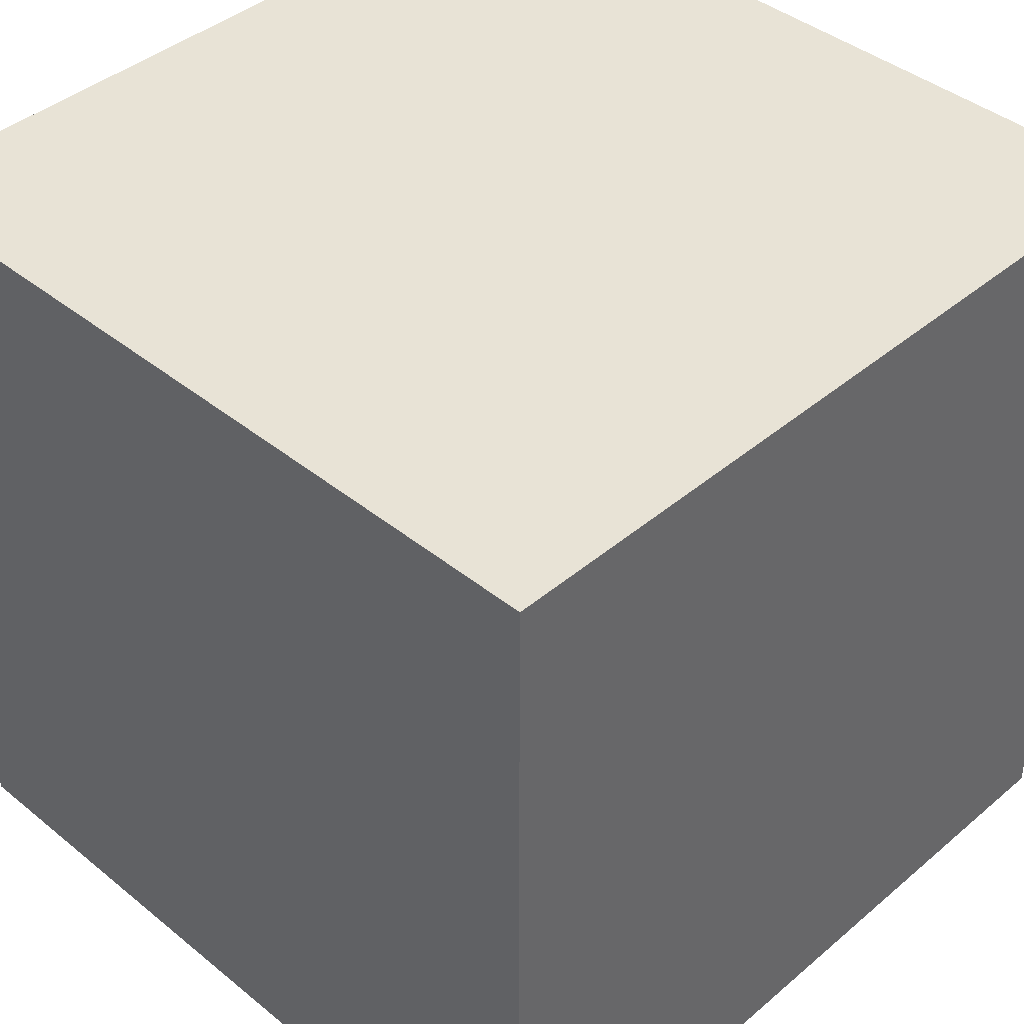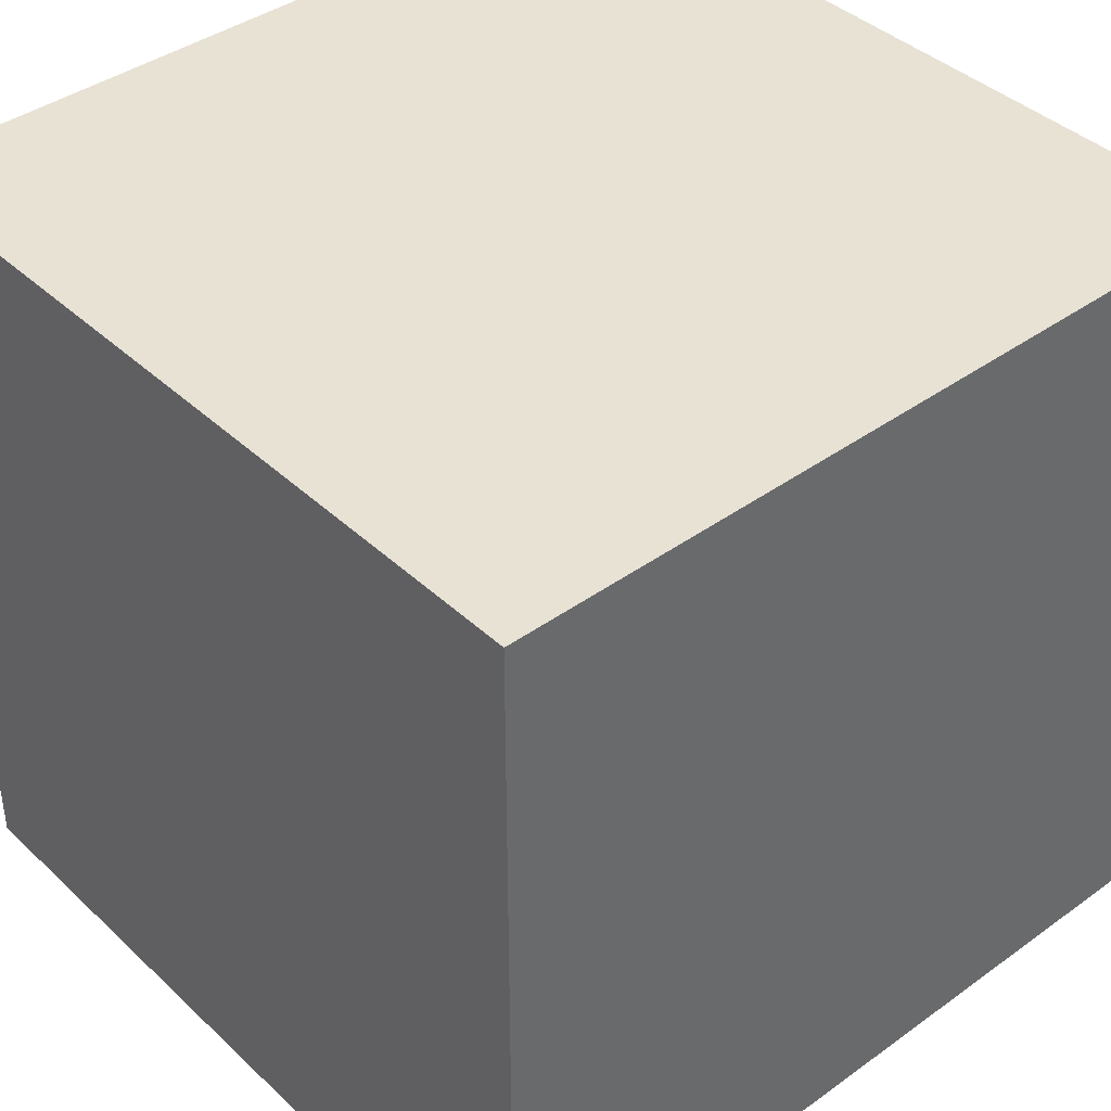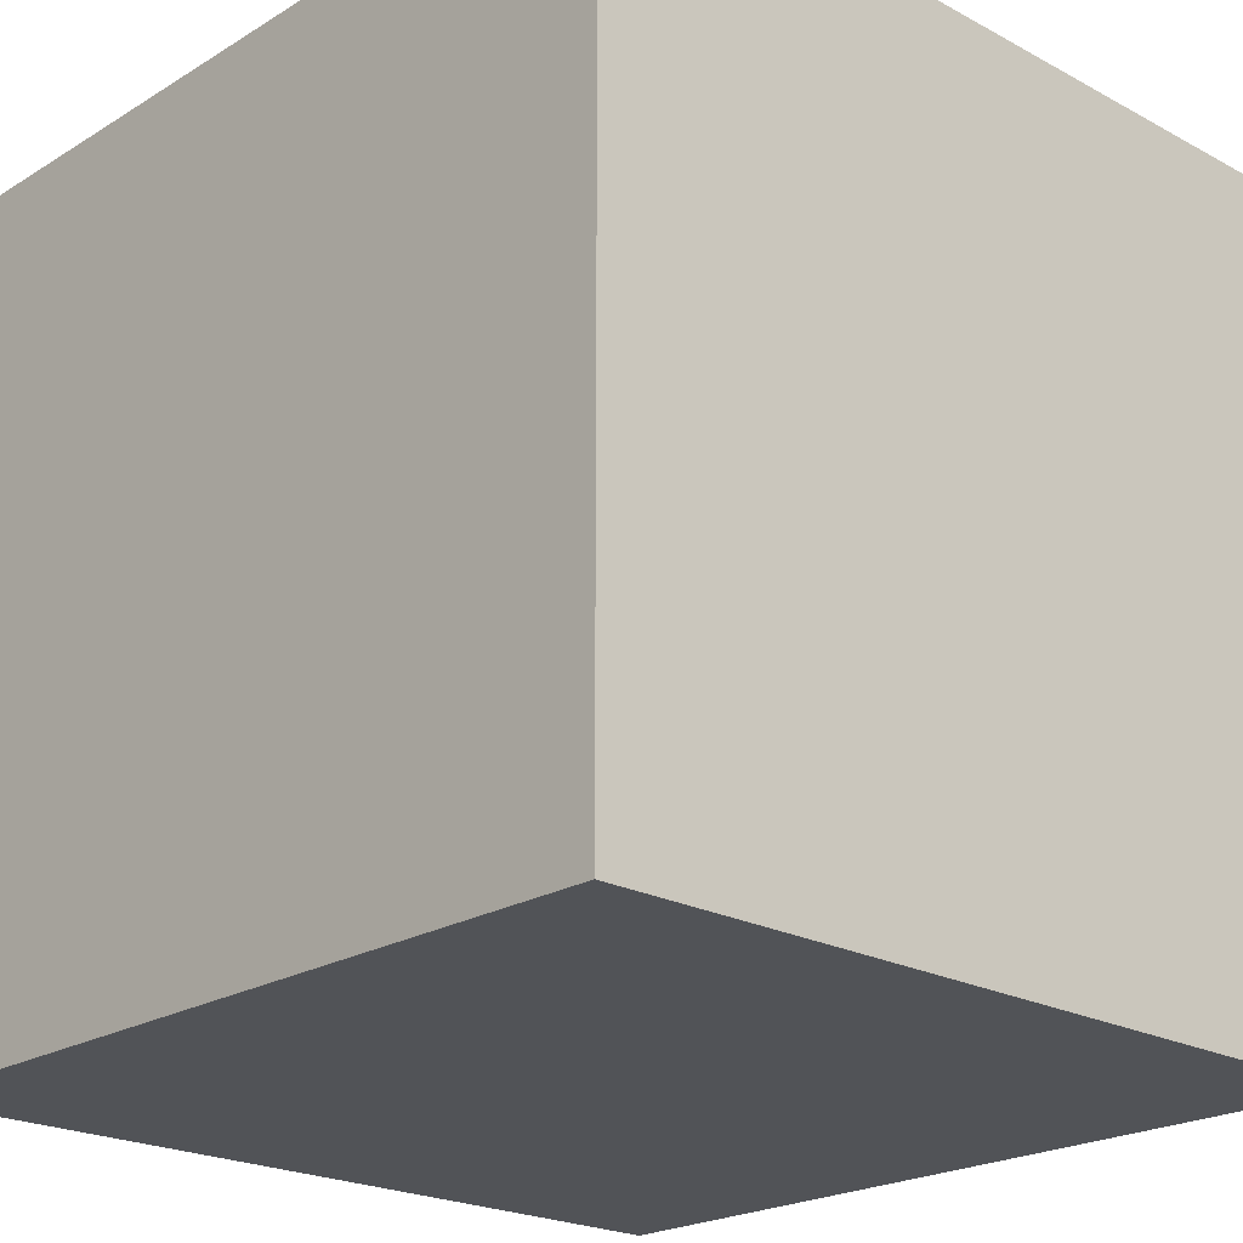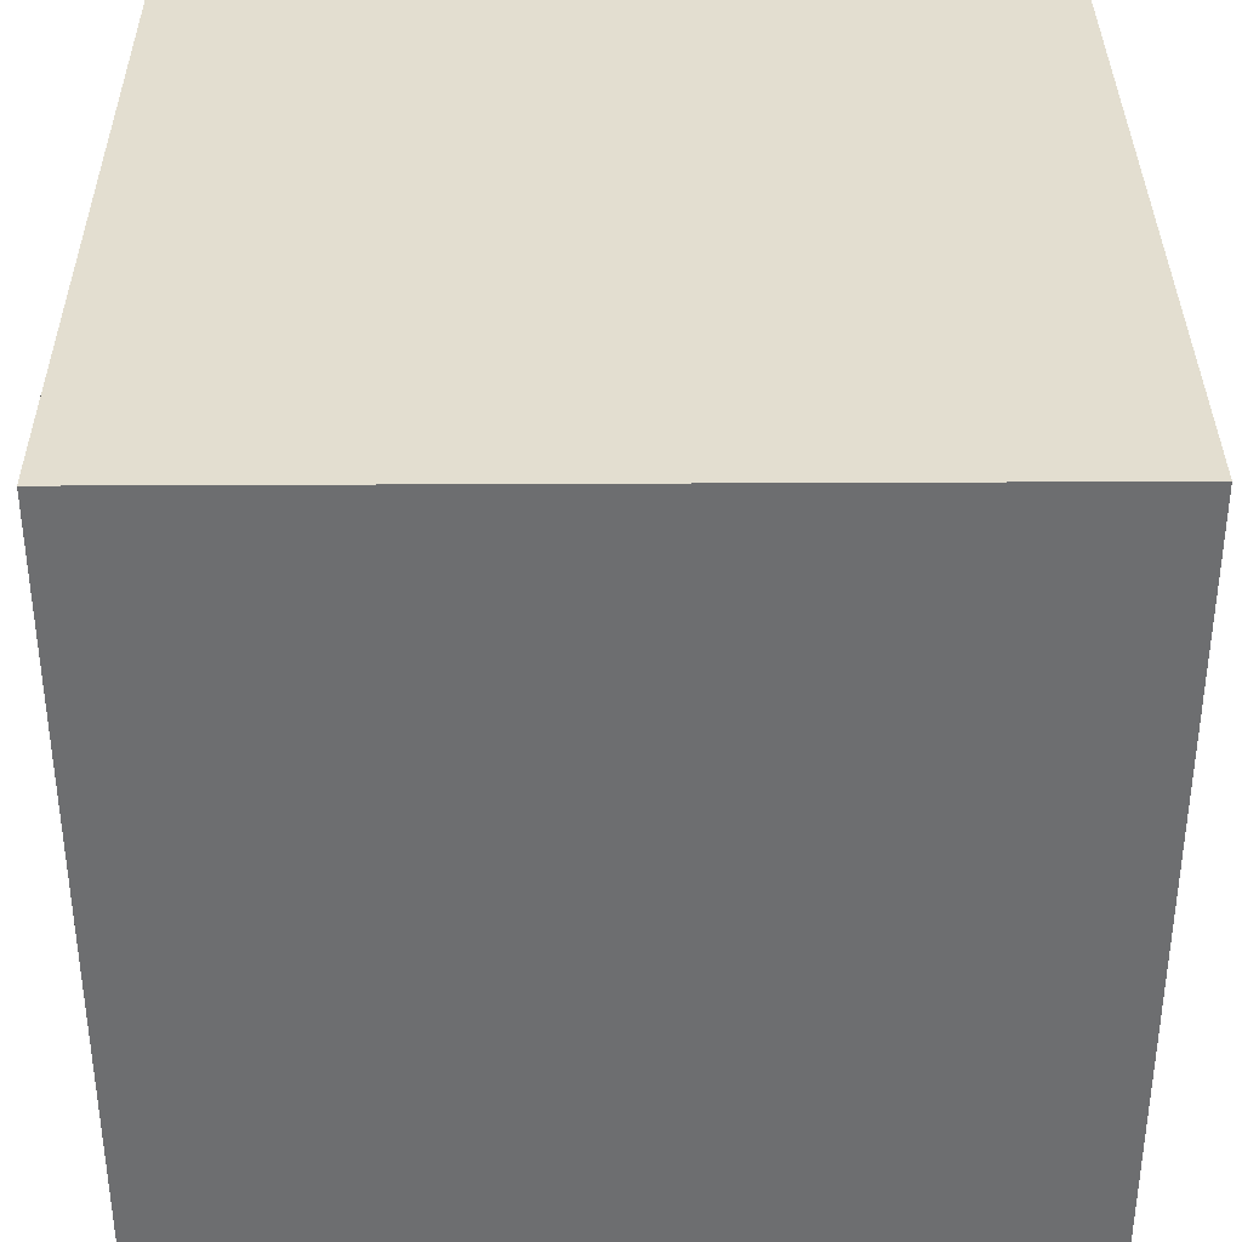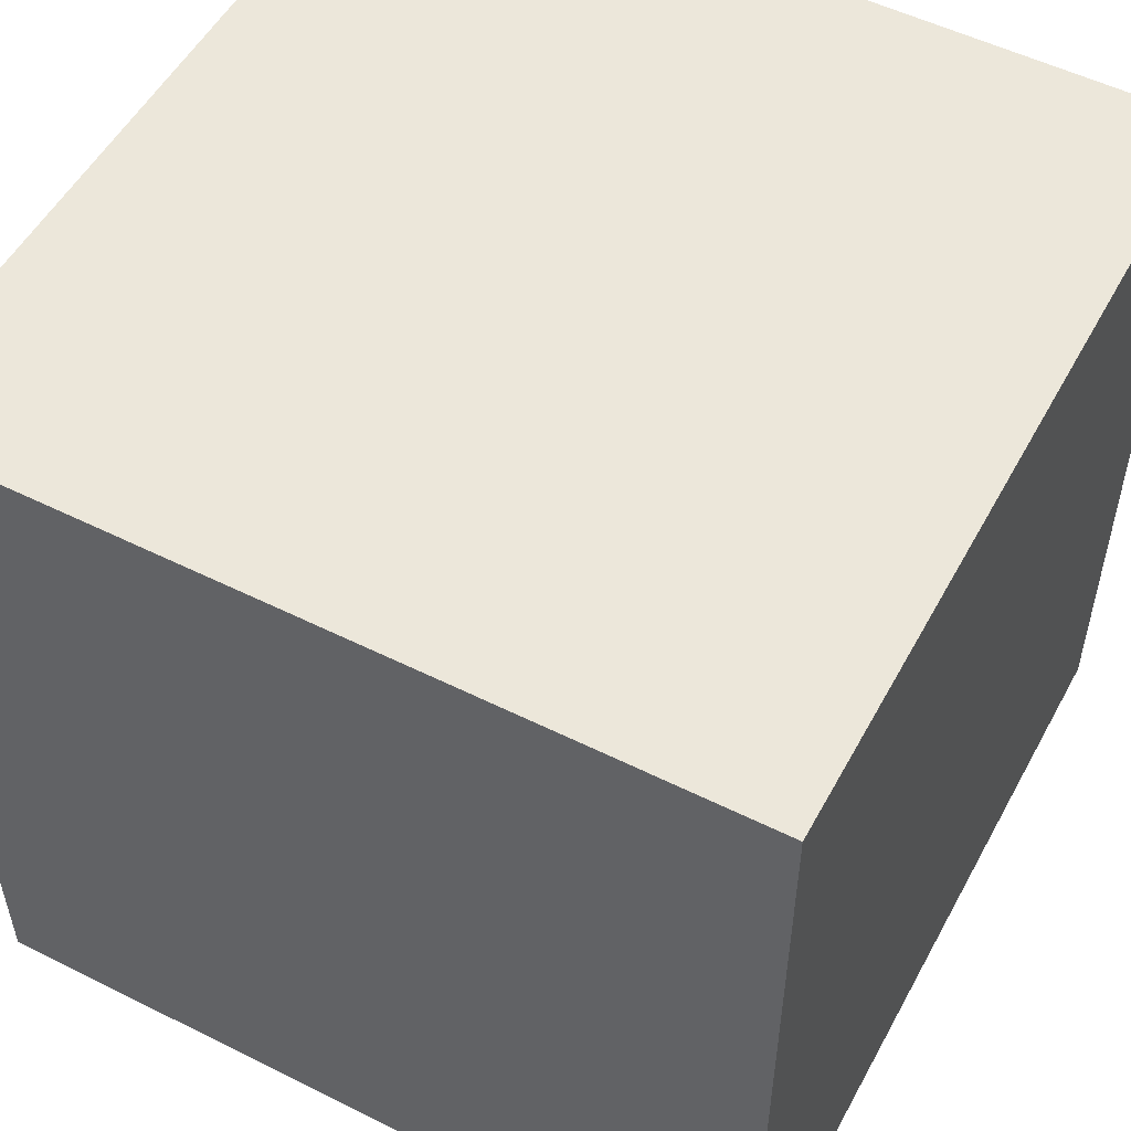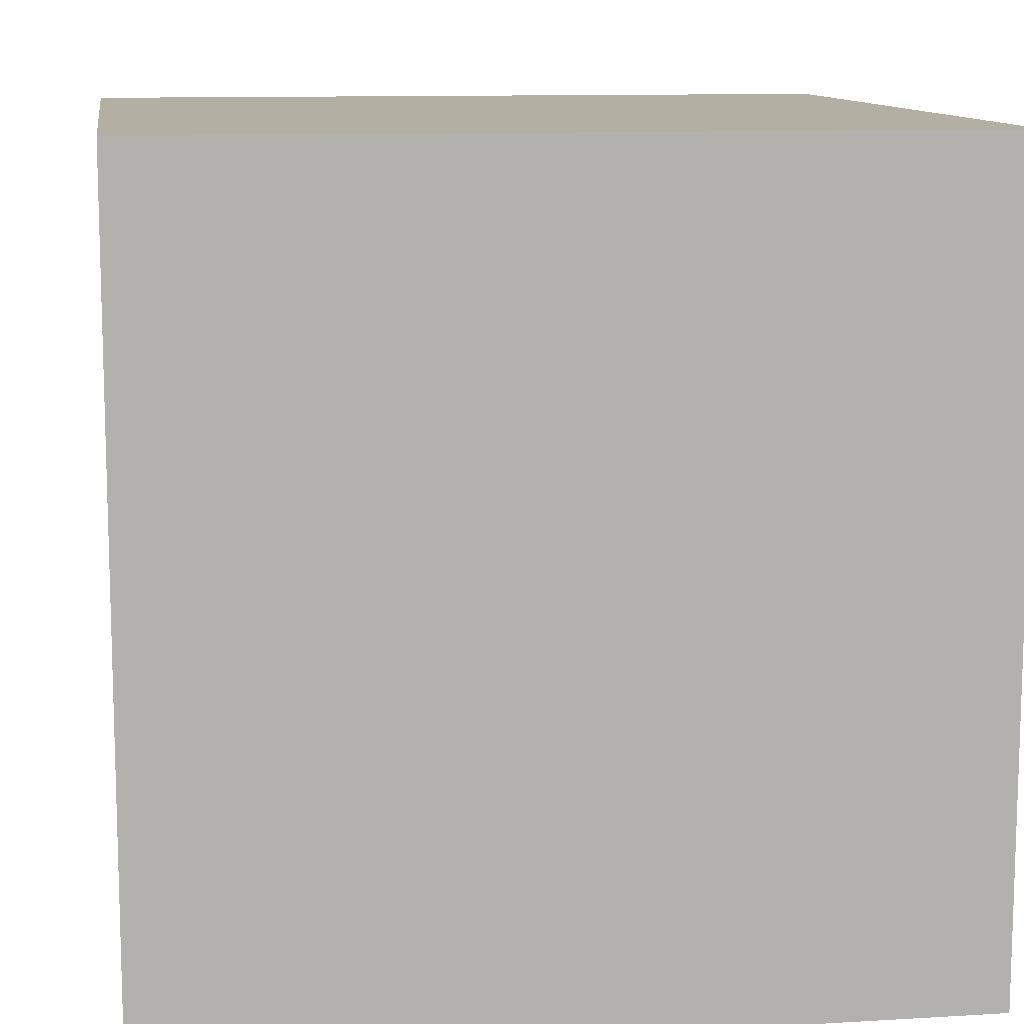
<metadata>
{"format":"obj","ext":"obj","renderer":"f3d","projection":"perspective","resolution":1024,"background":"white","views":[{"elev":41.5,"azim":134.4,"up":"+Y"},{"elev":40.6,"azim":-41.4,"up":"+Z"},{"elev":-21.9,"azim":-133.3,"up":"+Y"},{"elev":35.8,"azim":89.6,"up":"+Z"},{"elev":53.0,"azim":-151.9,"up":"+Z"},{"elev":11.1,"azim":81.6,"up":"+Y"}]}
</metadata>
<code>
o Cube
v 1 -1 -1
v -1 -1 -1
v 1 -1 1
v -1 -1 1
v 1 1 -1
v -1 1 -1
v 1 1 1
v -1 1 1
f 1 5 7 3
f 4 3 7 8
f 8 7 5 6
f 6 2 4 8
f 2 1 3 4
f 6 5 1 2

</code>
